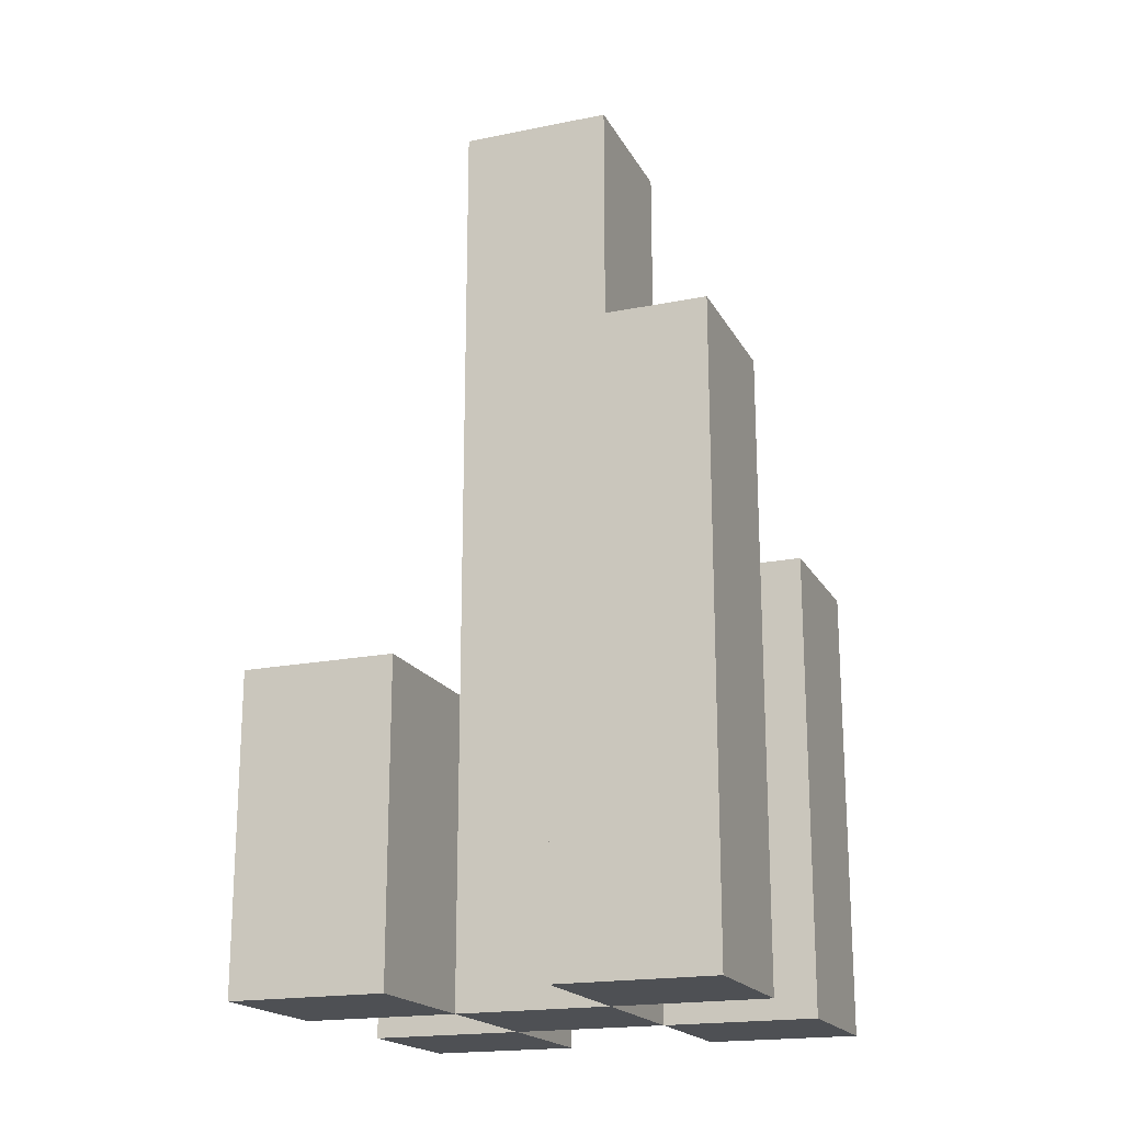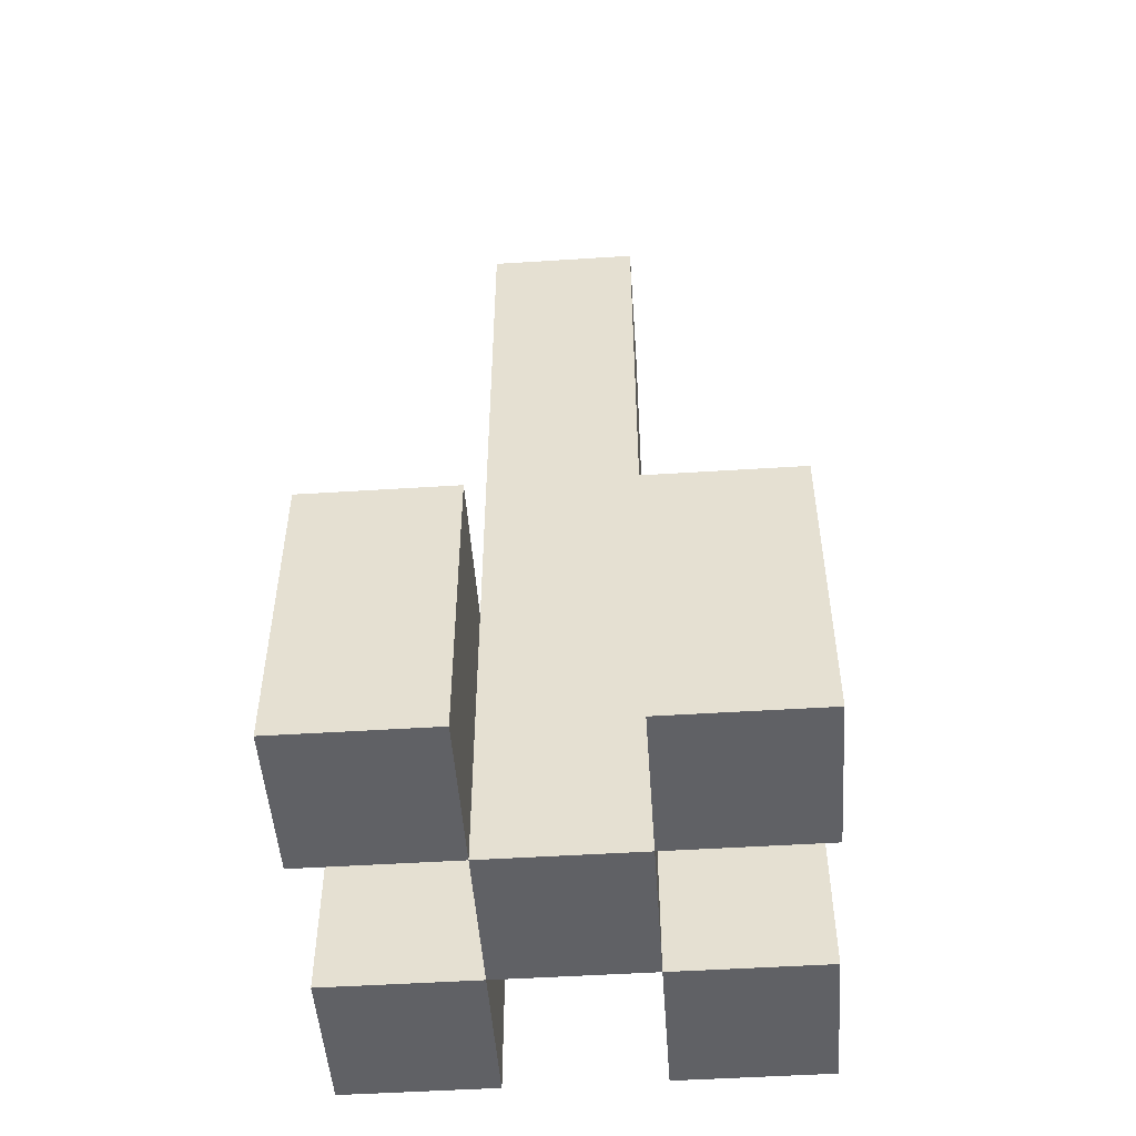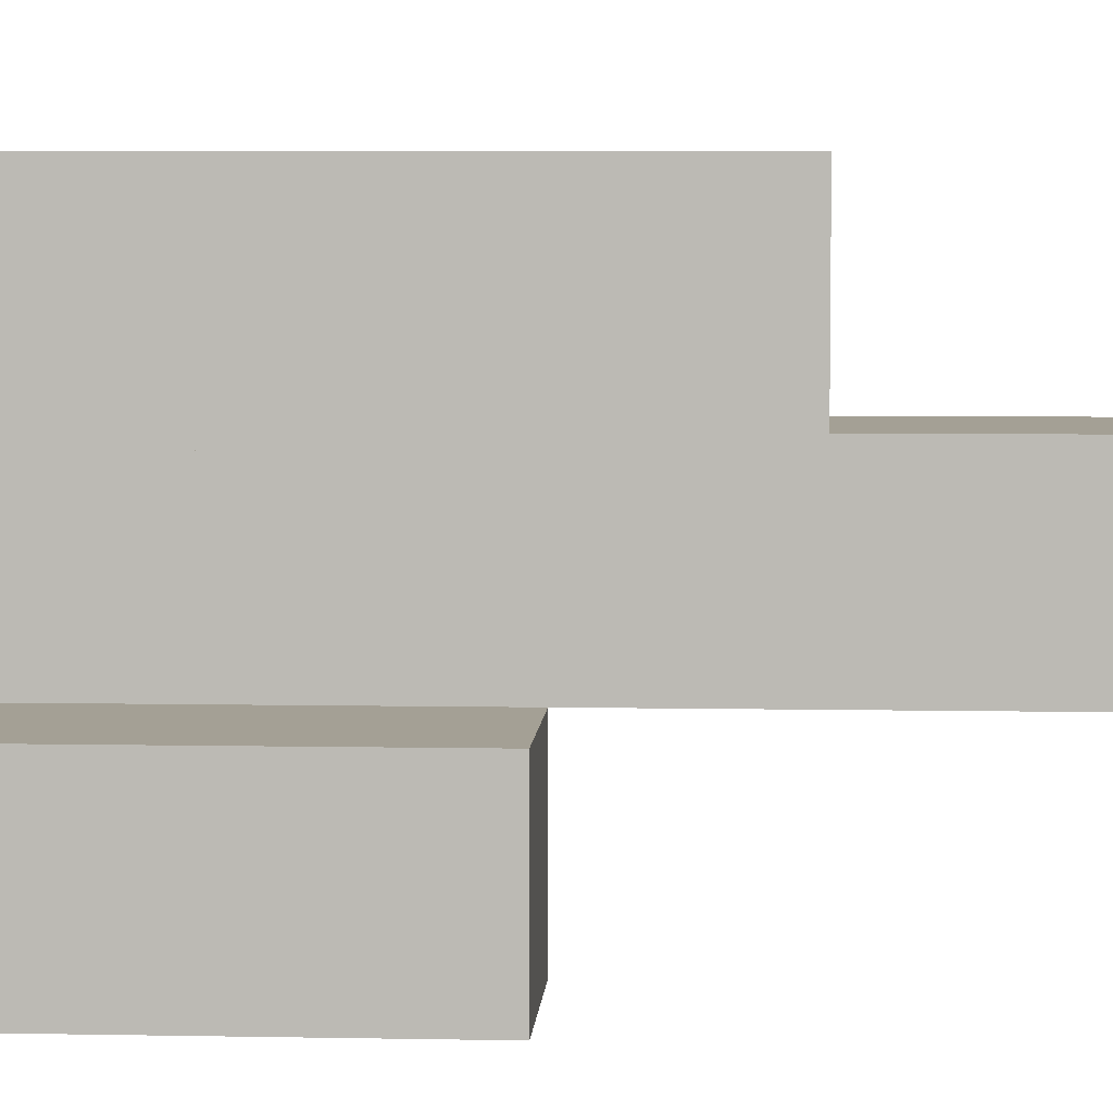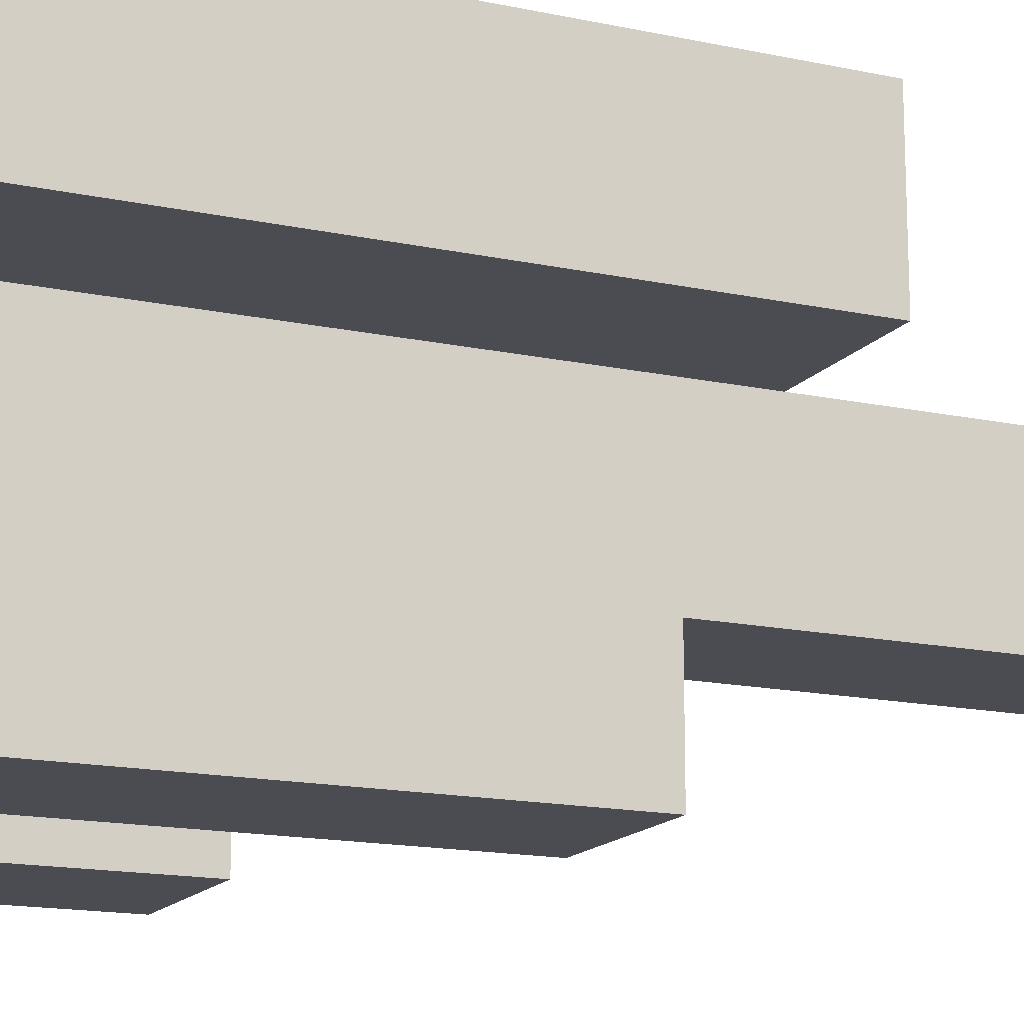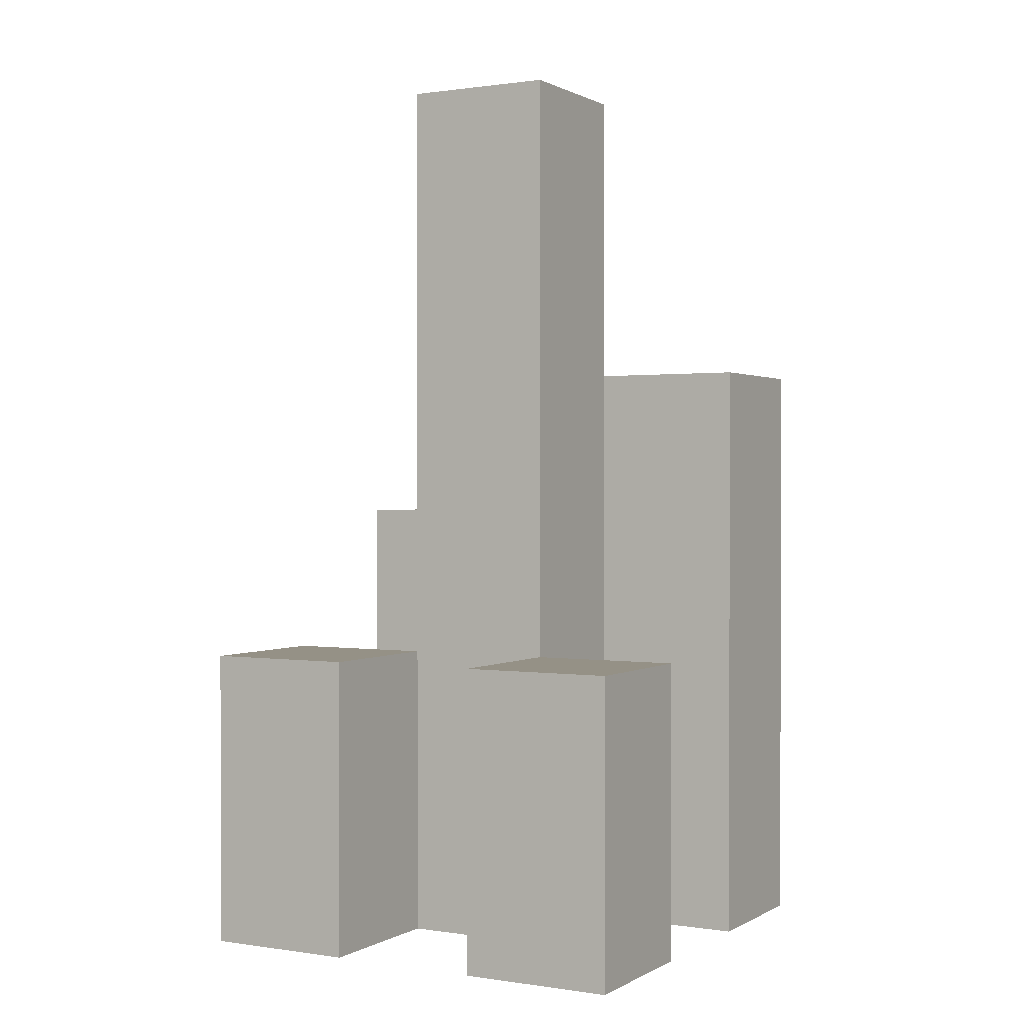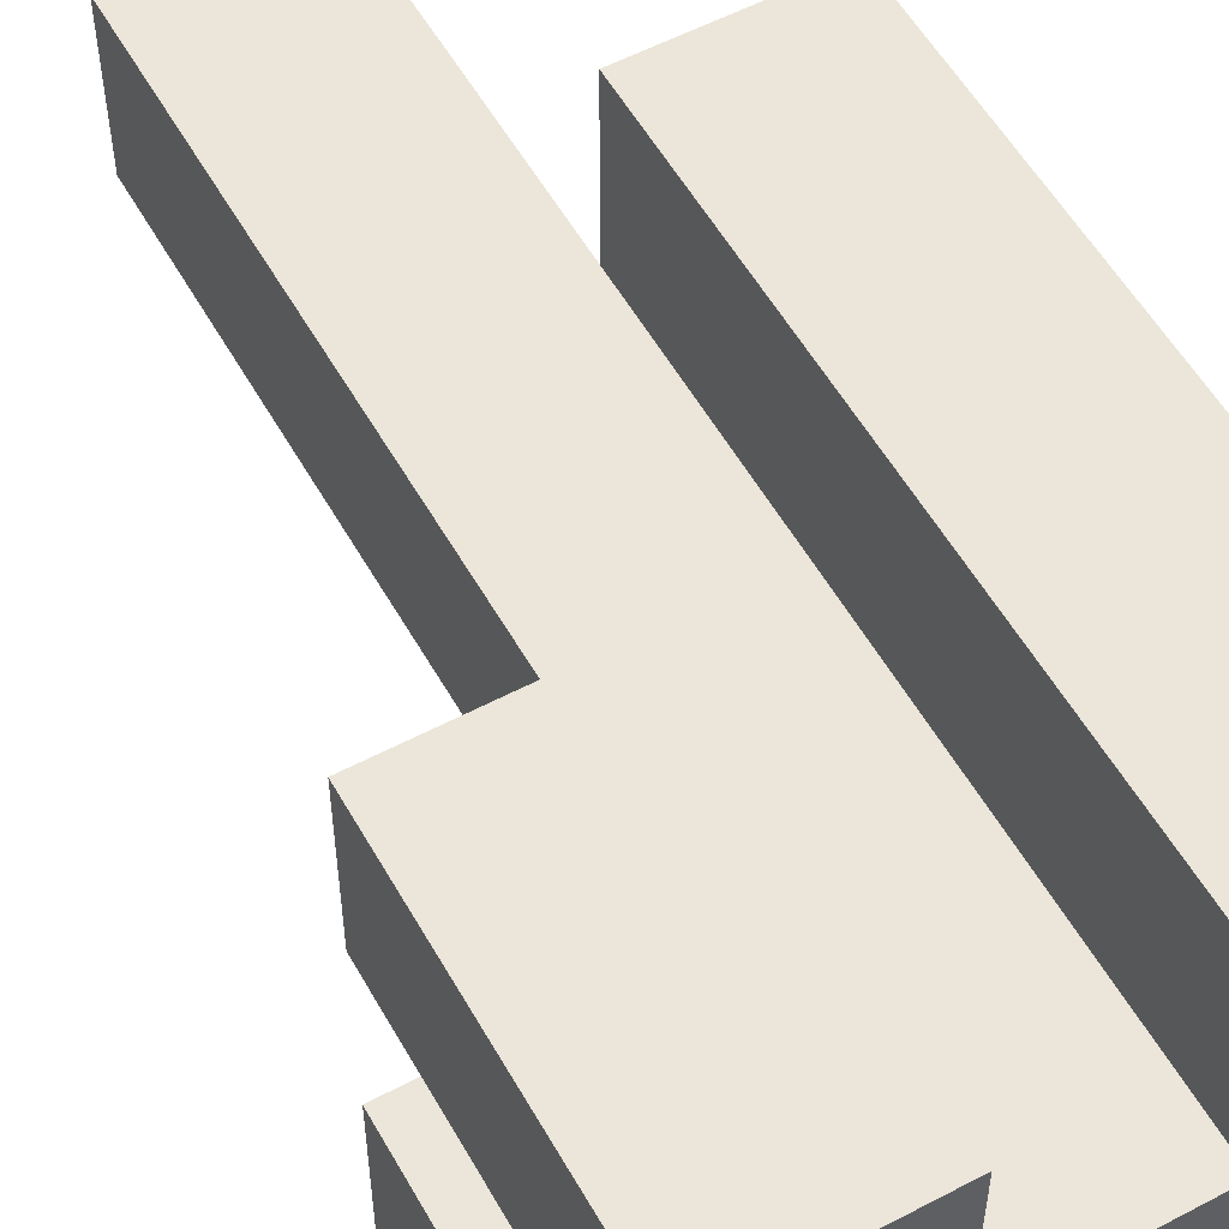
<metadata>
{"format":"obj","ext":"obj","renderer":"f3d","projection":"perspective","resolution":1024,"background":"white","views":[{"elev":-19.0,"azim":21.0,"up":"+Y"},{"elev":-50.1,"azim":-86.0,"up":"+Y"},{"elev":5.7,"azim":93.5,"up":"+Z"},{"elev":-15.4,"azim":65.5,"up":"+Z"},{"elev":0.7,"azim":-60.9,"up":"+Y"},{"elev":55.4,"azim":-29.1,"up":"+Z"}]}
</metadata>
<code>
o
v -10.4 0.9 36
v -10.4 0.9 35.9
v -10.4 0.9 35.8
v -10.4 0.9 35.7
v -10.4 1.1 36
v -10.4 1.1 35.9
v -10.4 1.1 35.8
v -10.4 1.1 35.7
v -10.3 0.9 35.9
v -10.3 0.9 35.8
v -10.3 1.1 35.9
v -10.3 1.1 35.8
v -10.3 1.5 35.9
v -10.3 1.5 35.8
v -10.2 0.9 36
v -10.2 0.9 35.9
v -10.2 0.9 35.8
v -10.2 0.9 35.7
v -10.2 1.2 35.8
v -10.2 1.2 35.7
v -10.2 1.3 36
v -10.2 1.3 35.9
v -10.3 0.9 36
v -10.3 0.9 35.9
v -10.3 0.9 35.8
v -10.3 0.9 35.7
v -10.3 1.1 36
v -10.3 1.1 35.9
v -10.3 1.1 35.8
v -10.3 1.1 35.7
v -10.2 0.9 35.9
v -10.2 0.9 35.8
v -10.2 1.2 35.8
v -10.2 1.3 35.9
v -10.2 1.5 35.9
v -10.2 1.5 35.8
v -10.1 0.9 36
v -10.1 0.9 35.9
v -10.1 0.9 35.8
v -10.1 0.9 35.7
v -10.1 1.2 35.8
v -10.1 1.2 35.7
v -10.1 1.3 36
v -10.1 1.3 35.9
v -10.4 0.9 36
v -10.4 1.1 36
v -10.3 0.9 36
v -10.3 1.1 36
v -10.2 0.9 36
v -10.2 1.3 36
v -10.1 0.9 36
v -10.1 1.3 36
v -10.3 0.9 35.9
v -10.3 1.1 35.9
v -10.3 1.5 35.9
v -10.2 0.9 35.9
v -10.2 1.3 35.9
v -10.2 1.5 35.9
v -10.4 0.9 35.8
v -10.4 1.1 35.8
v -10.3 0.9 35.8
v -10.3 1.1 35.8
v -10.2 0.9 35.8
v -10.2 1.2 35.8
v -10.1 0.9 35.8
v -10.1 1.2 35.8
v -10.4 0.9 35.9
v -10.4 1.1 35.9
v -10.3 0.9 35.9
v -10.3 1.1 35.9
v -10.2 0.9 35.9
v -10.2 1.3 35.9
v -10.1 0.9 35.9
v -10.1 1.3 35.9
v -10.3 0.9 35.8
v -10.3 1.1 35.8
v -10.3 1.5 35.8
v -10.2 0.9 35.8
v -10.2 1.2 35.8
v -10.2 1.5 35.8
v -10.4 0.9 35.7
v -10.4 1.1 35.7
v -10.3 0.9 35.7
v -10.3 1.1 35.7
v -10.2 0.9 35.7
v -10.2 1.2 35.7
v -10.1 0.9 35.7
v -10.1 1.2 35.7
v -10.4 0.9 36
v -10.3 0.9 36
v -10.2 0.9 36
v -10.1 0.9 36
v -10.4 0.9 35.9
v -10.3 0.9 35.9
v -10.2 0.9 35.9
v -10.1 0.9 35.9
v -10.4 0.9 35.8
v -10.3 0.9 35.8
v -10.2 0.9 35.8
v -10.1 0.9 35.8
v -10.4 0.9 35.7
v -10.3 0.9 35.7
v -10.2 0.9 35.7
v -10.1 0.9 35.7
v -10.4 1.1 36
v -10.3 1.1 36
v -10.4 1.1 35.9
v -10.3 1.1 35.9
v -10.4 1.1 35.8
v -10.3 1.1 35.8
v -10.4 1.1 35.7
v -10.3 1.1 35.7
v -10.2 1.2 35.8
v -10.1 1.2 35.8
v -10.2 1.2 35.7
v -10.1 1.2 35.7
v -10.2 1.3 36
v -10.1 1.3 36
v -10.2 1.3 35.9
v -10.1 1.3 35.9
v -10.3 1.5 35.9
v -10.2 1.5 35.9
v -10.3 1.5 35.8
v -10.2 1.5 35.8
f 5 2 1
f 6 2 5
f 7 4 3
f 8 4 7
f 11 10 9
f 12 10 11
f 13 12 11
f 14 12 13
f 19 18 17
f 20 18 19
f 21 16 15
f 22 16 21
f 23 24 27
f 27 24 28
f 25 26 29
f 29 26 30
f 31 32 33
f 31 33 34
f 34 33 35
f 35 33 36
f 39 40 41
f 41 40 42
f 37 38 43
f 43 38 44
f 47 46 45
f 48 46 47
f 51 50 49
f 52 50 51
f 56 54 53
f 56 55 54
f 57 55 56
f 58 55 57
f 61 60 59
f 62 60 61
f 65 64 63
f 66 64 65
f 67 68 69
f 69 68 70
f 71 72 73
f 73 72 74
f 75 76 78
f 76 77 78
f 78 77 79
f 79 77 80
f 81 82 83
f 83 82 84
f 85 86 87
f 87 86 88
f 93 90 89
f 94 90 93
f 95 92 91
f 96 92 95
f 98 95 94
f 99 95 98
f 101 98 97
f 102 98 101
f 103 100 99
f 104 100 103
f 105 106 107
f 107 106 108
f 109 110 111
f 111 110 112
f 113 114 115
f 115 114 116
f 117 118 119
f 119 118 120
f 121 122 123
f 123 122 124

</code>
